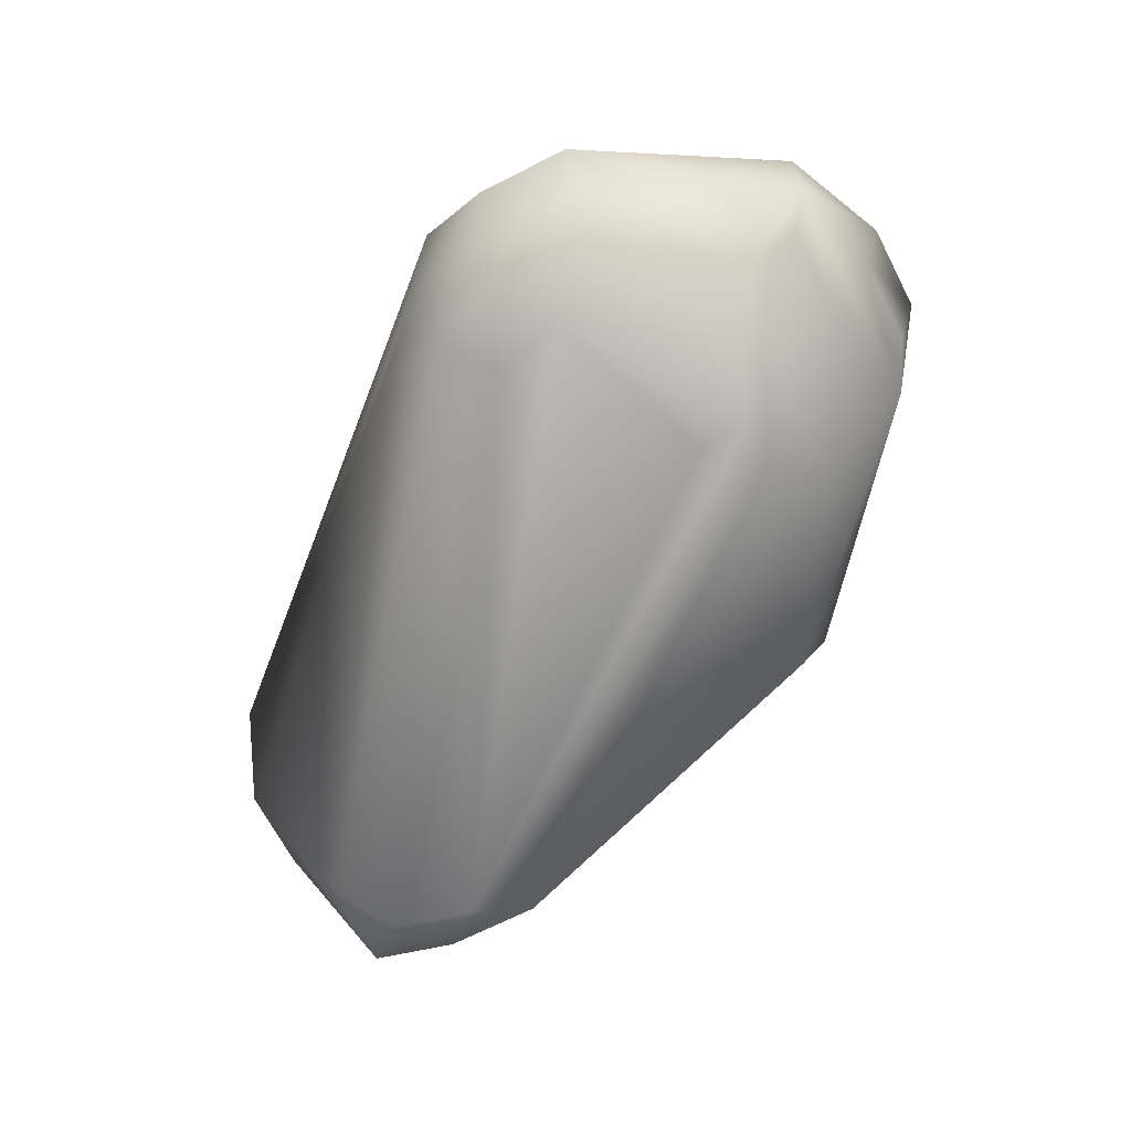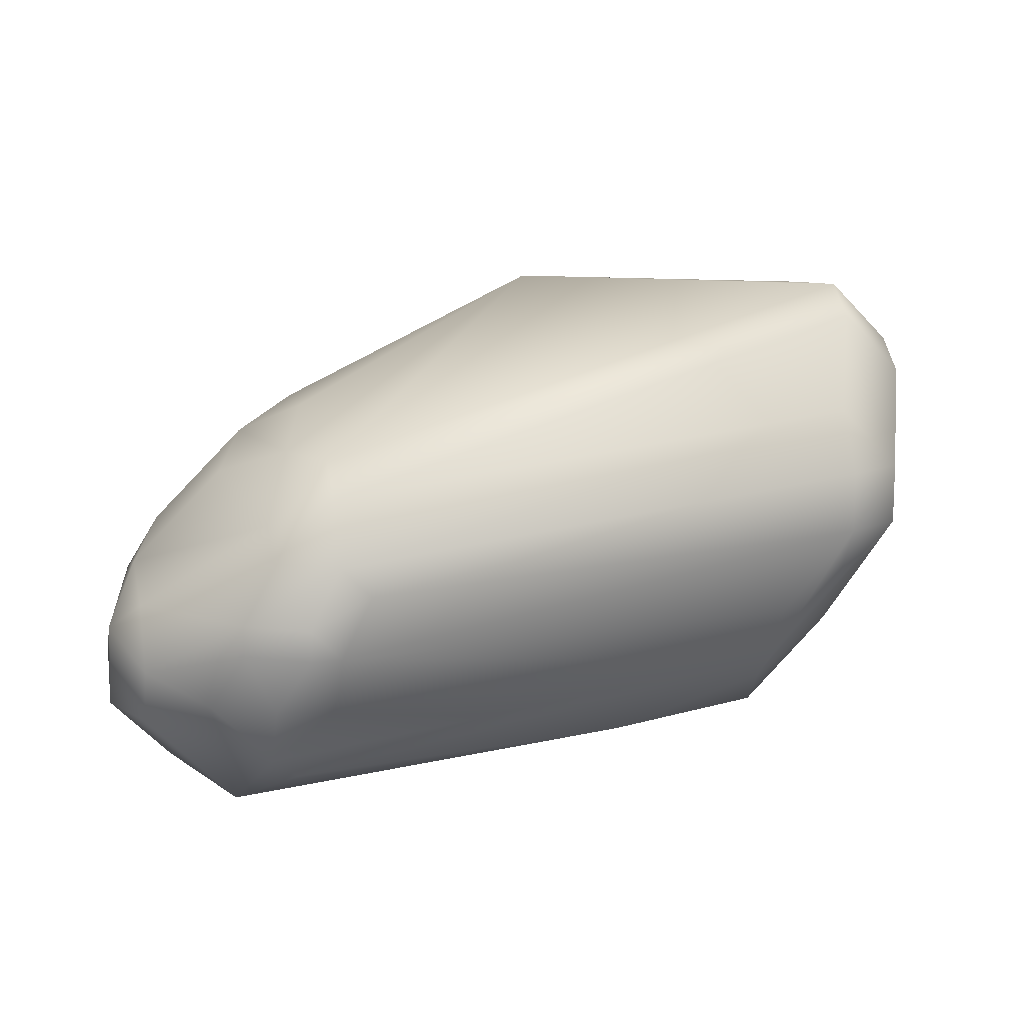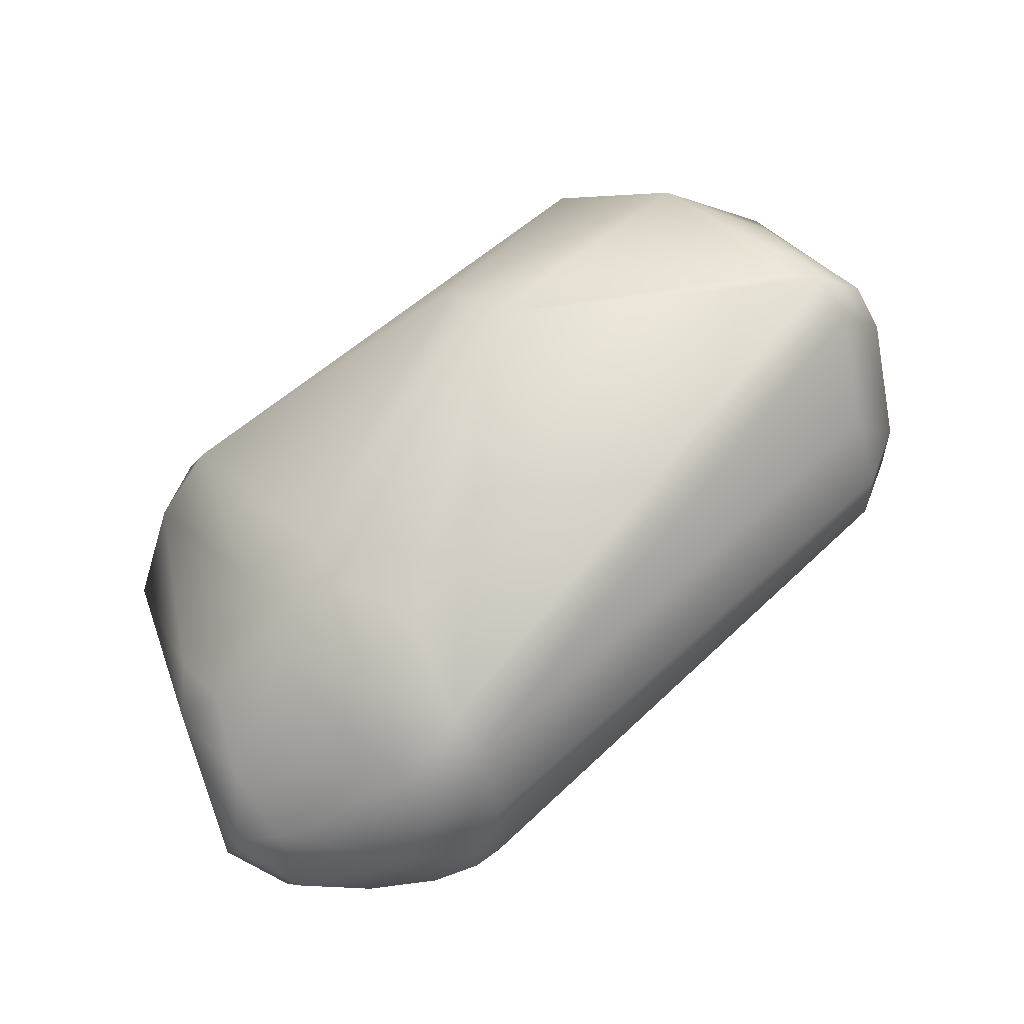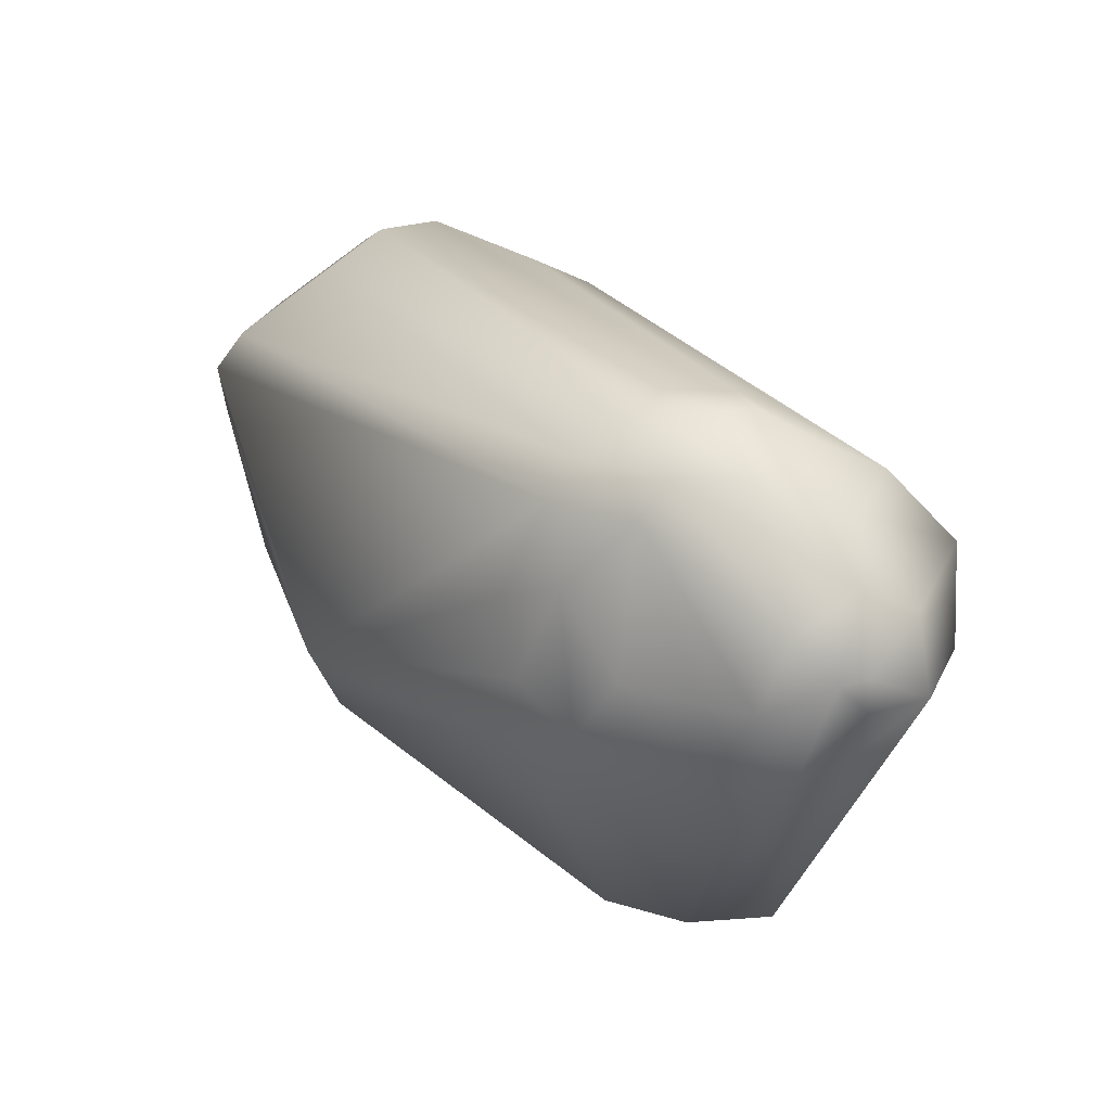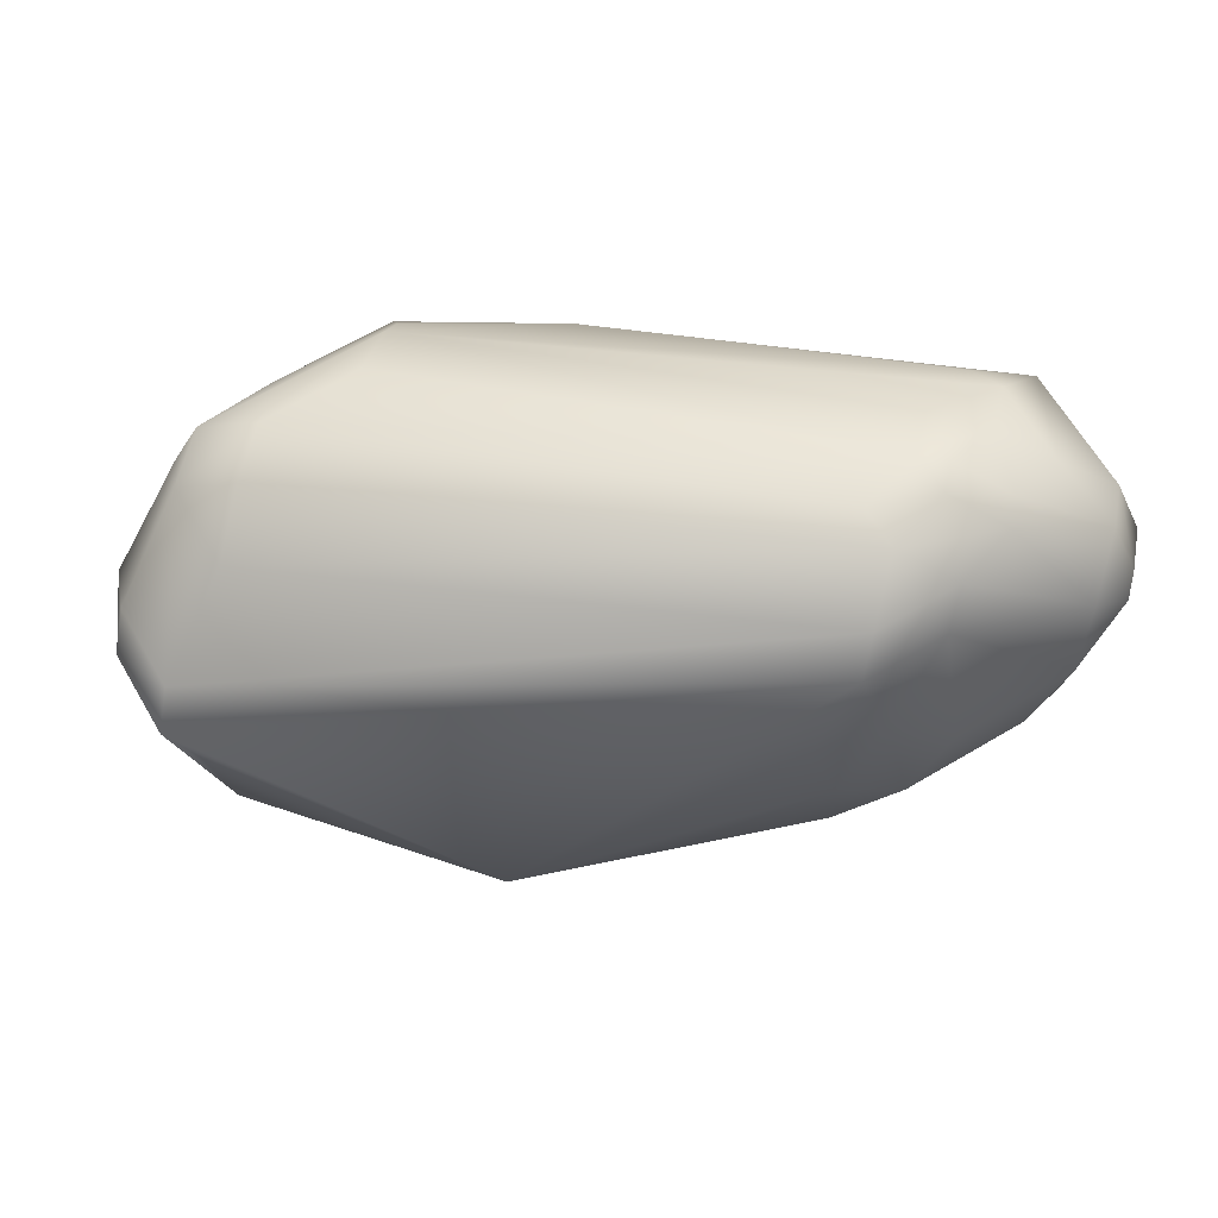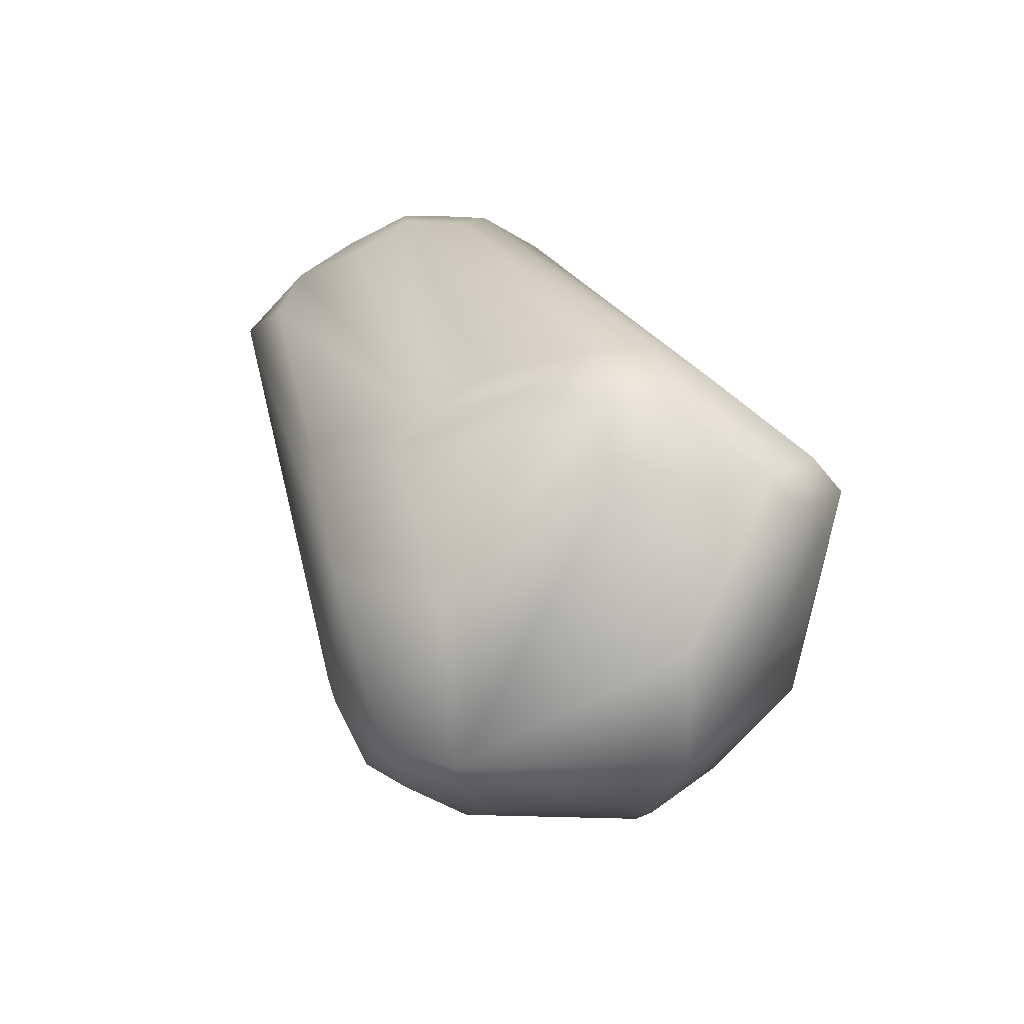
<metadata>
{"format":"obj","ext":"obj","renderer":"f3d","projection":"perspective","resolution":1024,"background":"white","views":[{"elev":-66.8,"azim":72.2,"up":"+Z"},{"elev":11.9,"azim":-14.3,"up":"+Y"},{"elev":56.3,"azim":-38.3,"up":"+Y"},{"elev":31.1,"azim":-112.0,"up":"+Z"},{"elev":65.8,"azim":-165.6,"up":"+Z"},{"elev":17.4,"azim":78.8,"up":"+Z"}]}
</metadata>
<code>
v -0.6113 -0.05664 -0.0277
v -0.6191 -0.06445 -0.02309
v -0.6191 -0.05664 -0.02309
v -0.6113 -0.04883 -0.02309
v -0.5488 -0.04883 -0.02309
v -0.5488 -0.04102 -0.02309
v -0.5449 -0.04492 -0.02309
v -0.627 -0.06445 -0.01847
v -0.6191 -0.07227 -0.01847
v -0.5488 -0.07227 -0.01847
v -0.5488 -0.0332 -0.01847
v -0.541 -0.06836 -0.01847
v -0.5371 -0.04883 -0.01847
v -0.5371 -0.04492 -0.01847
v -0.5488 -0.08008 -0.01385
v -0.541 -0.07617 -0.01385
v -0.5332 -0.06836 -0.01385
v -0.5293 -0.04883 -0.01385
v -0.5762 -0.02539 -0.009234
v -0.5332 -0.03711 -0.009234
v -0.5254 -0.04492 -0.009234
v -0.5566 -0.08398 -0.004617
v -0.5488 -0.08398 -0.004617
v -0.541 -0.02539 -0.004617
v -0.5332 -0.08008 -0.004617
v -0.5254 -0.07227 -0.004617
v -0.5215 -0.04492 -0.004617
v -0.6309 -0.05664 0
v -0.6191 -0.04492 0
v -0.5762 -0.02148 0
v -0.6348 -0.06055 0.004617
v -0.6113 -0.03711 0.004617
v -0.5371 -0.02539 0.004617
v -0.5293 -0.0332 0.004617
v -0.6309 -0.05273 0.009234
v -0.6191 -0.04102 0.009234
v -0.5215 -0.04492 0.009234
v -0.6113 -0.03711 0.01385
v -0.5449 -0.08398 0.01385
v -0.5332 -0.07227 0.01385
v -0.6387 -0.07617 0.01847
v -0.6387 -0.06836 0.01847
v -0.6348 -0.05664 0.01847
v -0.6309 -0.08398 0.01847
v -0.623 -0.04492 0.01847
v -0.541 -0.02148 0.01847
v -0.6387 -0.06836 0.02309
v -0.6387 -0.06445 0.02309
v -0.6074 -0.03711 0.02309
v -0.5684 -0.08398 0.02309
v -0.5371 -0.02148 0.02309
v -0.5293 -0.0293 0.02309
v -0.6348 -0.07617 0.0277
v -0.6348 -0.06055 0.0277
v -0.623 -0.08789 0.0277
v -0.6152 -0.04102 0.0277
v -0.5488 -0.07617 0.0277
v -0.5371 -0.02539 0.0277
v -0.5293 -0.05273 0.0277
v -0.5293 -0.0332 0.0277
v -0.6348 -0.06836 0.03232
v -0.6152 -0.08398 0.03232
v -0.5488 -0.07227 0.03232
v -0.627 -0.07227 0.03694
v -0.6191 -0.08008 0.03694
v -0.6191 -0.04883 0.03694
v -0.6113 -0.04102 0.03694
v -0.5488 -0.06445 0.03694
v -0.541 -0.06055 0.03694
v -0.541 -0.03711 0.03694
v -0.5332 -0.05273 0.03694
v -0.5332 -0.04492 0.03694
v -0.623 -0.06445 0.04155
v -0.623 -0.06055 0.04155
v -0.6191 -0.07227 0.04155
v -0.6191 -0.05273 0.04155
v -0.6113 -0.07227 0.04155
v -0.6113 -0.04492 0.04155
v -0.541 -0.05273 0.04155
v -0.541 -0.04492 0.04155
v -0.6152 -0.06445 0.04617
v -0.6152 -0.06055 0.04617
v -0.6113 -0.06445 0.04617
v -0.6113 -0.05273 0.04617
v -0.6074 -0.05664 0.04617
f 31 8 41
f 4 19 11
f 19 24 11
f 24 19 30
f 28 8 31
f 52 37 27
f 37 52 60
f 24 46 51
f 51 46 30
f 46 24 30
f 67 51 30
f 22 44 9
f 8 2 9
f 35 28 31
f 28 3 8
f 3 4 1
f 70 58 78
f 24 20 11
f 37 26 27
f 38 32 36
f 32 38 30
f 6 7 1
f 7 5 1
f 33 24 51
f 34 52 27
f 18 21 27
f 26 18 27
f 59 26 37
f 84 85 80
f 63 65 62
f 77 65 63
f 56 38 36
f 49 67 30
f 38 49 30
f 50 63 62
f 42 31 41
f 42 48 31
f 43 35 31
f 48 43 31
f 54 43 48
f 22 15 23
f 15 22 9
f 7 12 5
f 18 14 21
f 45 56 36
f 57 50 39
f 50 57 63
f 61 54 48
f 15 25 23
f 25 39 23
f 13 12 7
f 17 18 26
f 79 83 68
f 79 69 71
f 83 79 85
f 85 79 80
f 39 55 23
f 22 55 44
f 55 22 23
f 50 55 39
f 55 50 62
f 76 84 78
f 76 66 54
f 64 61 53
f 47 61 48
f 17 16 12
f 16 25 15
f 75 64 65
f 64 73 61
f 73 74 61
f 44 8 9
f 8 44 41
f 19 32 30
f 32 19 4
f 6 4 11
f 4 6 1
f 58 52 51
f 52 58 60
f 67 58 51
f 58 67 78
f 32 29 36
f 29 32 4
f 29 35 36
f 35 29 28
f 3 29 4
f 29 3 28
f 2 3 1
f 3 2 8
f 20 24 27
f 21 20 27
f 70 84 80
f 84 70 78
f 58 72 60
f 70 72 58
f 72 70 80
f 52 34 51
f 34 33 51
f 24 34 27
f 33 34 24
f 72 59 60
f 59 37 60
f 59 72 71
f 59 71 40
f 26 59 40
f 56 49 38
f 49 56 67
f 10 15 1
f 2 15 9
f 15 2 1
f 12 10 1
f 5 12 1
f 14 20 21
f 20 14 11
f 14 6 11
f 14 7 6
f 83 77 63
f 68 83 63
f 35 45 36
f 43 45 35
f 69 57 71
f 71 57 40
f 57 39 40
f 57 69 63
f 56 66 67
f 45 66 56
f 54 66 43
f 66 45 43
f 39 25 40
f 25 26 40
f 14 13 7
f 13 14 18
f 17 13 18
f 13 17 12
f 79 68 63
f 69 79 63
f 79 72 80
f 72 79 71
f 44 55 41
f 55 53 41
f 65 55 62
f 67 76 78
f 66 76 67
f 55 64 53
f 64 55 65
f 42 47 48
f 47 42 41
f 53 47 41
f 61 47 53
f 16 15 10
f 12 16 10
f 25 16 26
f 16 17 26
f 82 85 84
f 82 83 85
f 83 82 81
f 75 83 81
f 83 75 77
f 75 65 77
f 61 74 54
f 74 76 54
f 74 82 84
f 76 74 84
f 73 75 81
f 75 73 64
f 82 73 81
f 74 73 82

</code>
